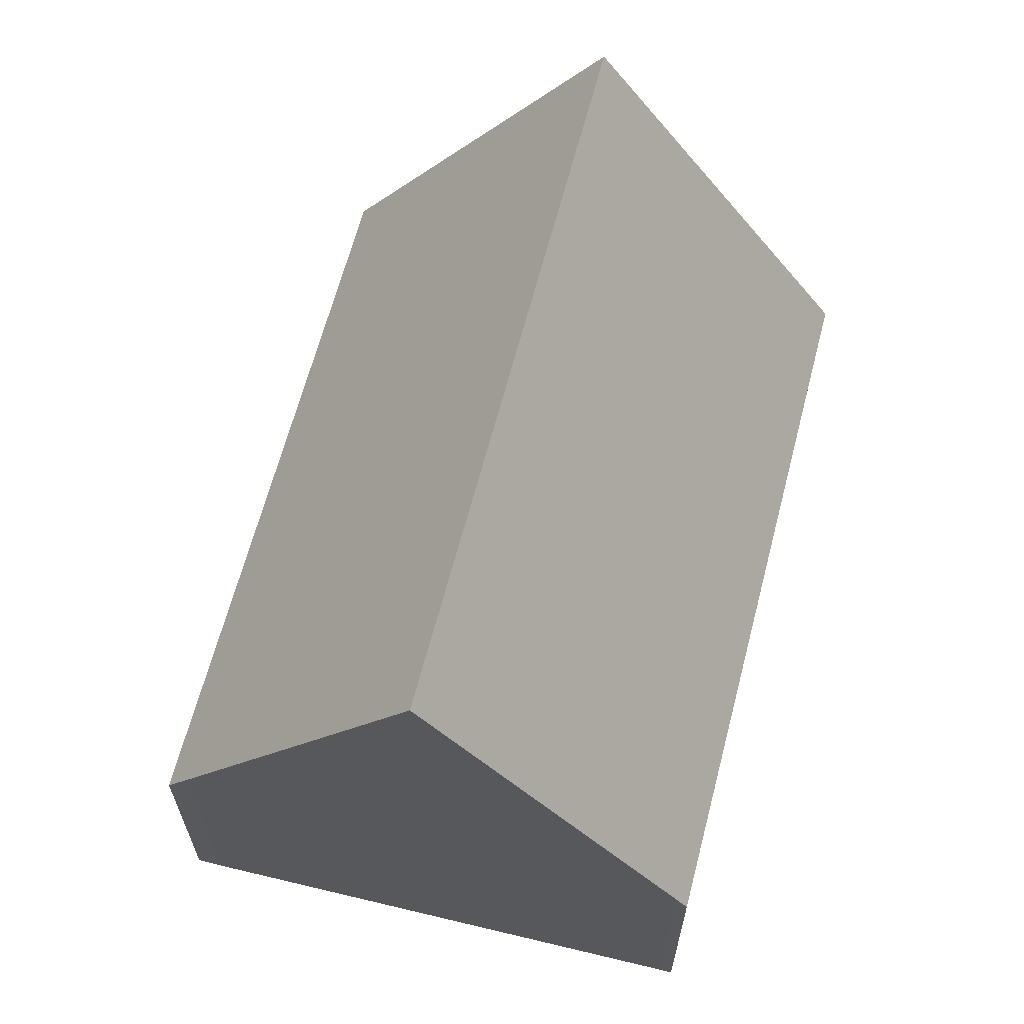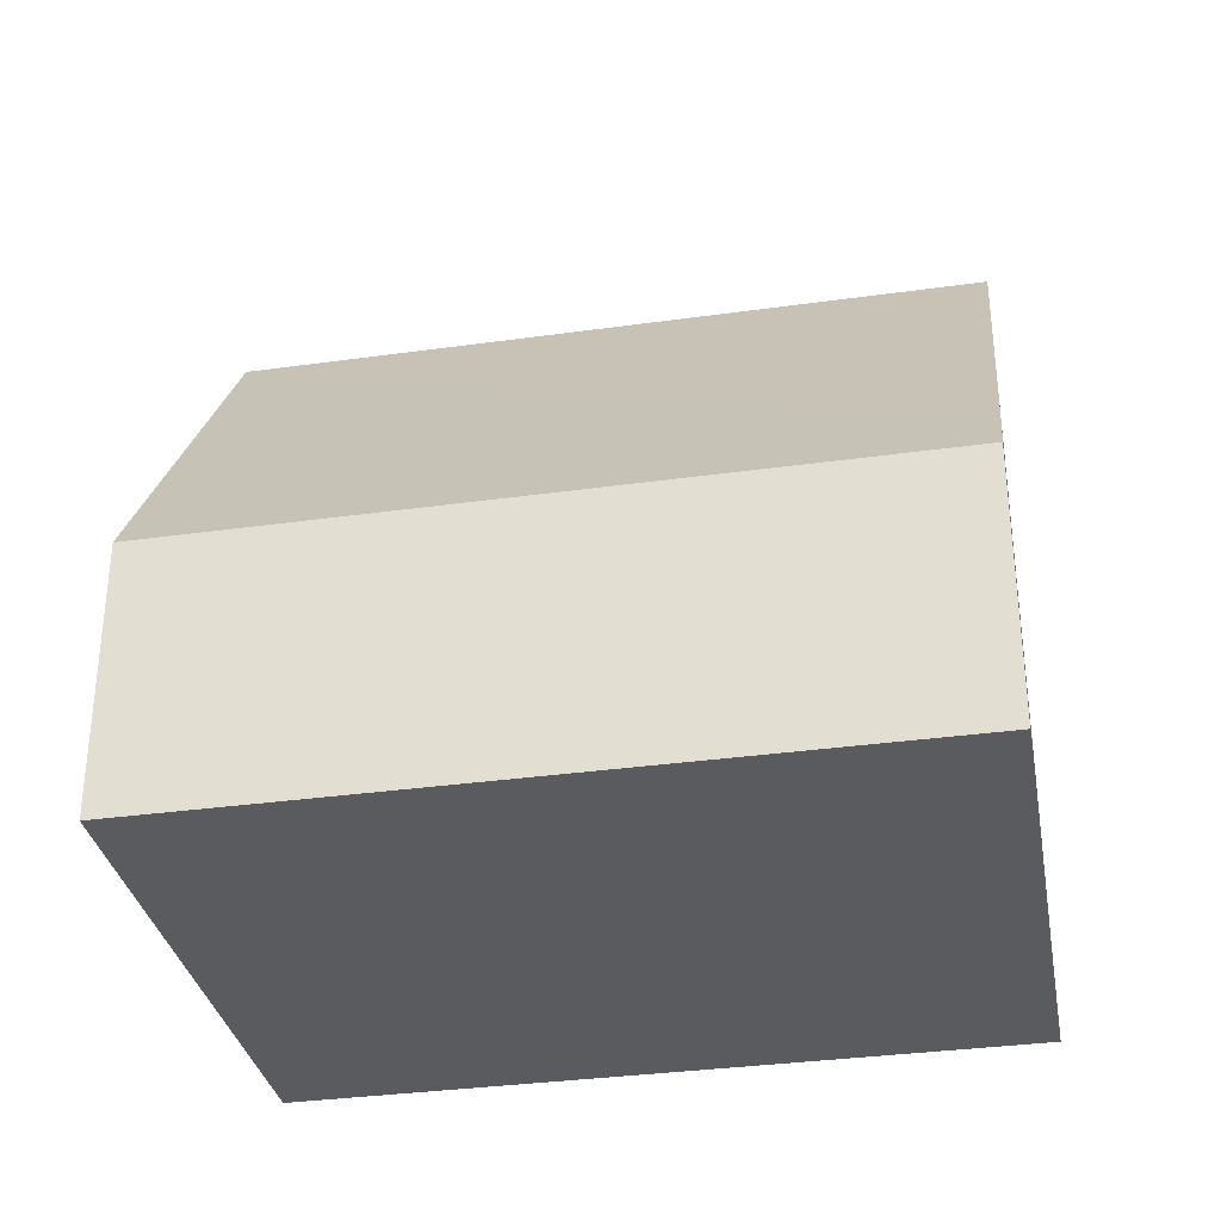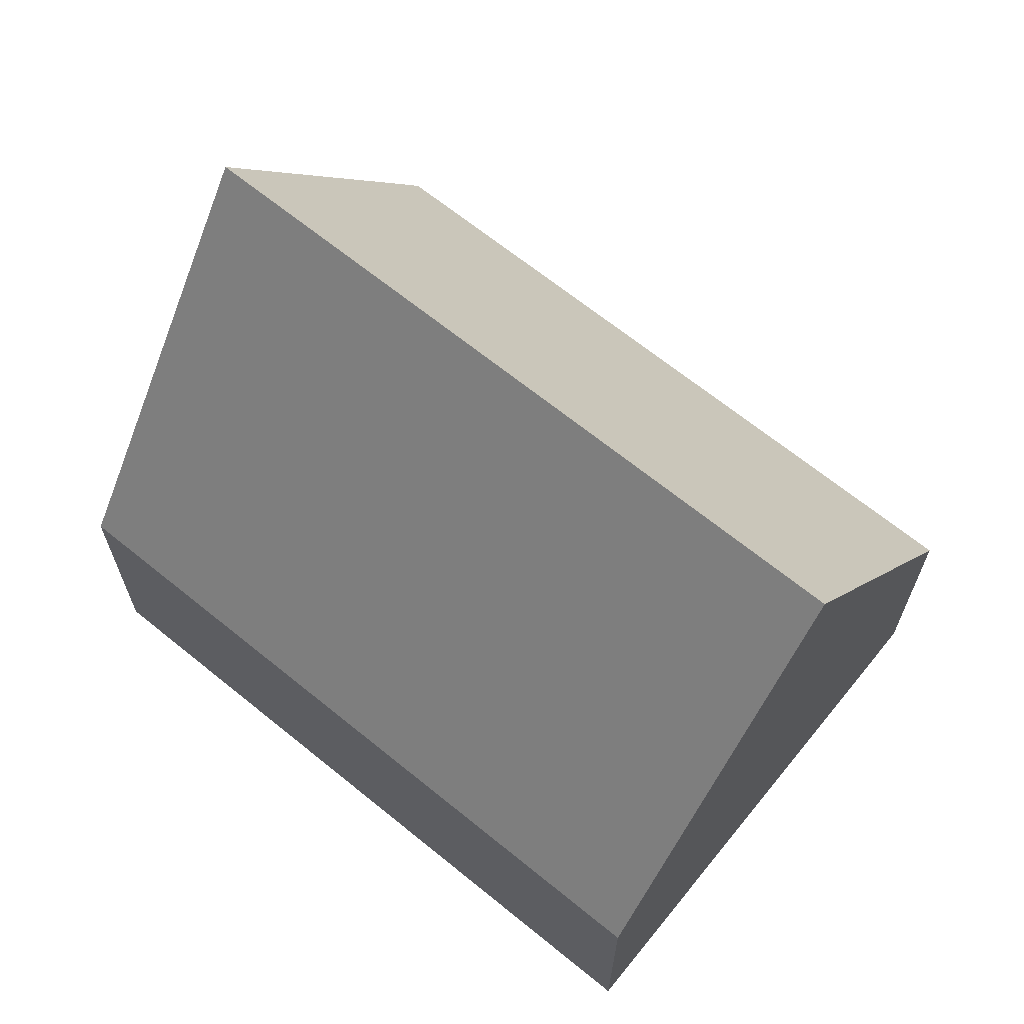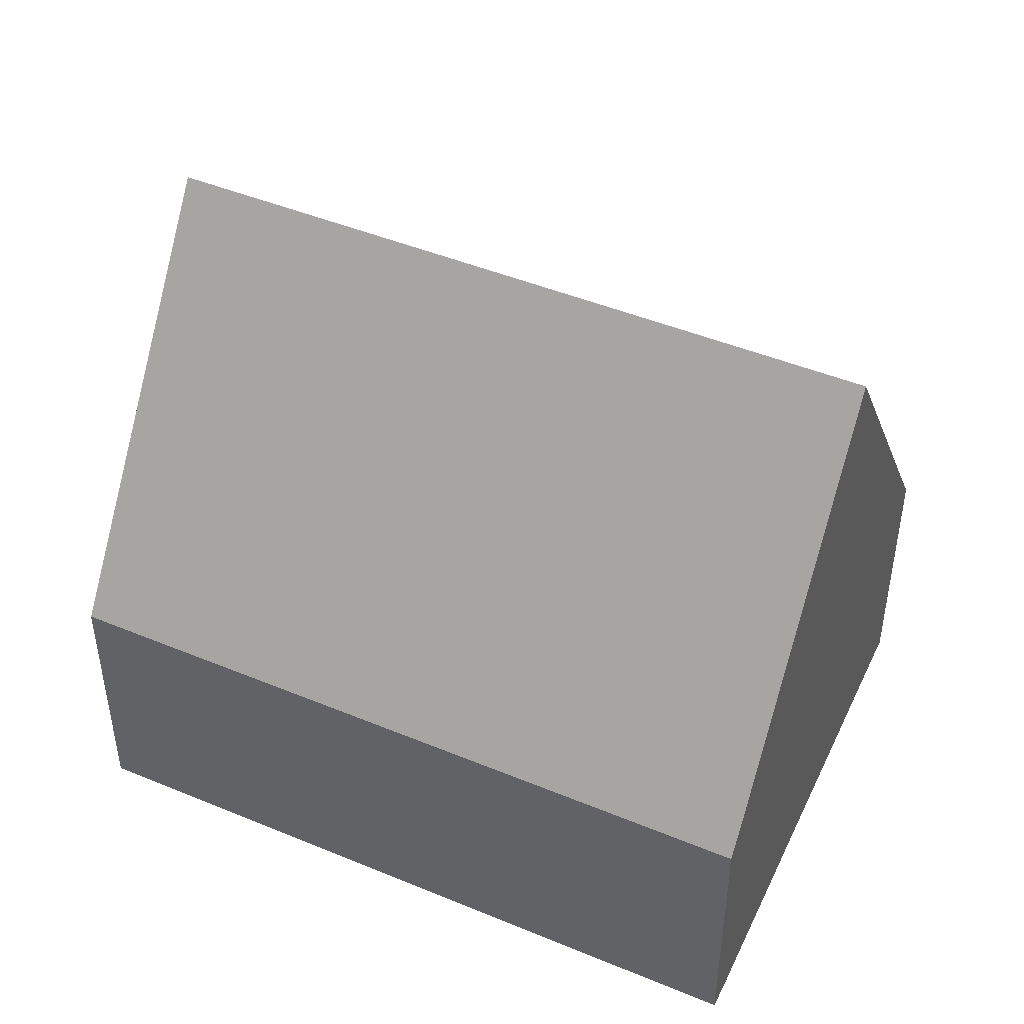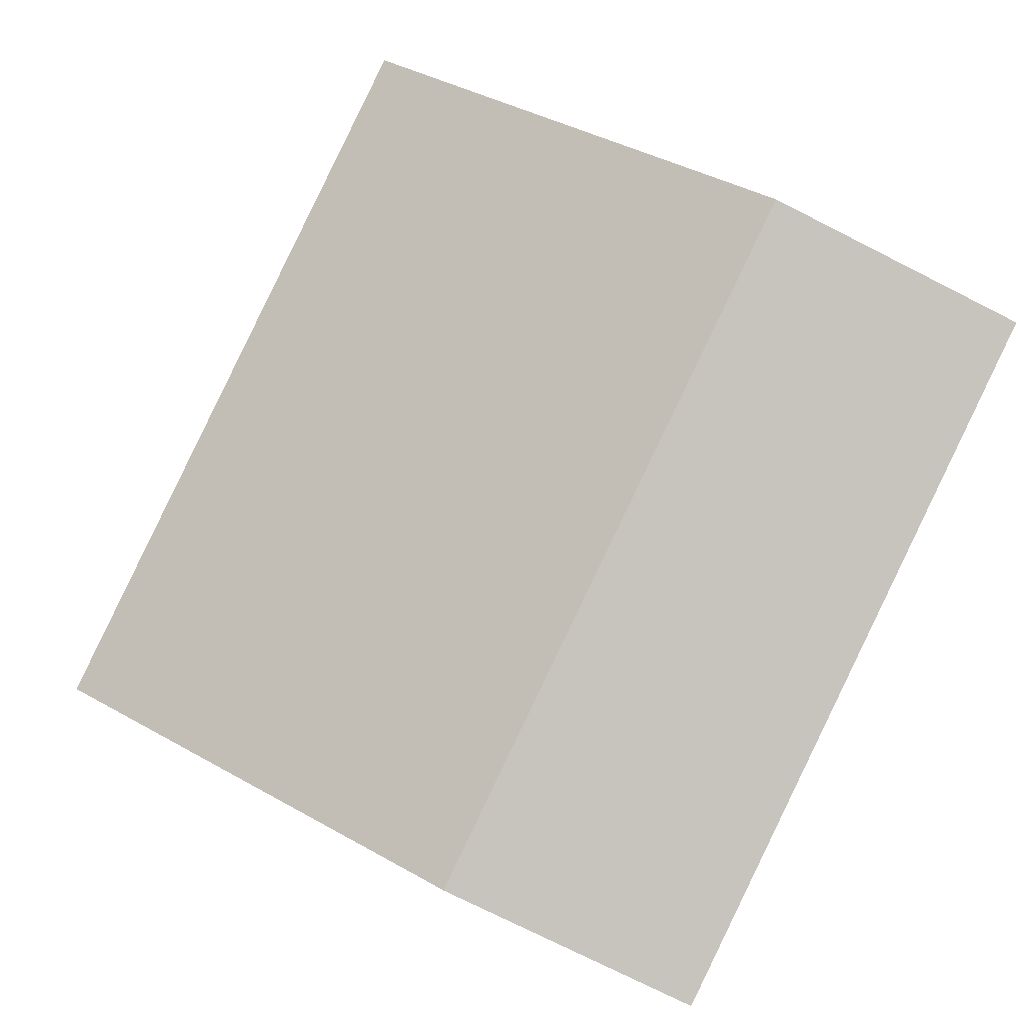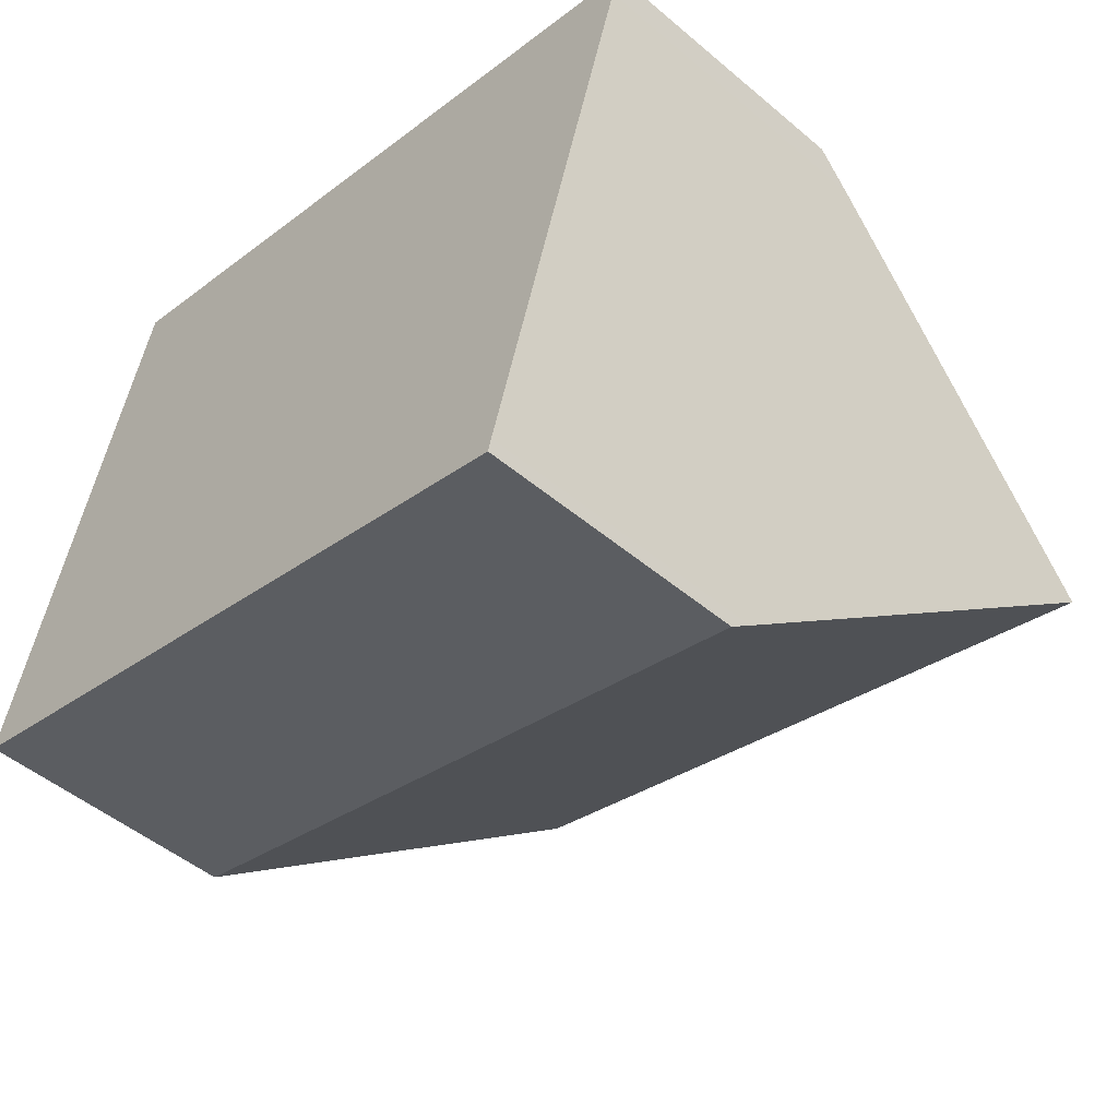
<metadata>
{"format":"obj","ext":"obj","renderer":"f3d","projection":"perspective","resolution":1024,"background":"white","views":[{"elev":64.4,"azim":119.9,"up":"+Y"},{"elev":-33.4,"azim":26.2,"up":"+Y"},{"elev":66.7,"azim":-125.5,"up":"+Y"},{"elev":46.1,"azim":40.7,"up":"+Y"},{"elev":-75.4,"azim":-116.8,"up":"+Z"},{"elev":-49.0,"azim":46.9,"up":"+Z"}]}
</metadata>
<code>
v  1.064 9.554 3.885
v  12.32 4.36 4.586
v  11.3 9.554 1.08
v  12.42 3.826 4.948
v  2.128 3.826 7.769
v  0 3.825 2.342e-16
v  10.22 4.099 -2.601
v  10.17 3.826 -2.786
v  0.724 7.721 2.642
v  10.17 1.706e-16 -2.786
v  0 0 0
v  0.724 -1.618e-16 2.642
v  1.064 -2.379e-16 3.885
v  2.128 -4.757e-16 7.769
v  12.42 -3.03e-16 4.948
v  12.32 -2.808e-16 4.586
v  11.3 -6.613e-17 1.08
v  10.22 1.593e-16 -2.601
g defaultobject
f 1 2 3
f 2 1 4
f 4 1 5
f 6 7 8
f 7 6 3
f 3 6 9
f 3 9 1
f 10 6 8
f 6 10 11
f 9 5 1
f 5 9 6
f 5 6 11
f 5 11 12
f 5 12 13
f 5 13 14
f 14 4 5
f 4 14 15
f 4 16 2
f 16 4 15
f 16 3 2
f 3 16 7
f 7 16 17
f 7 17 18
f 7 18 8
f 8 18 10
f 13 15 14
f 15 13 12
f 15 12 11
f 15 11 18
f 18 11 10
f 15 18 17
f 15 17 16

</code>
